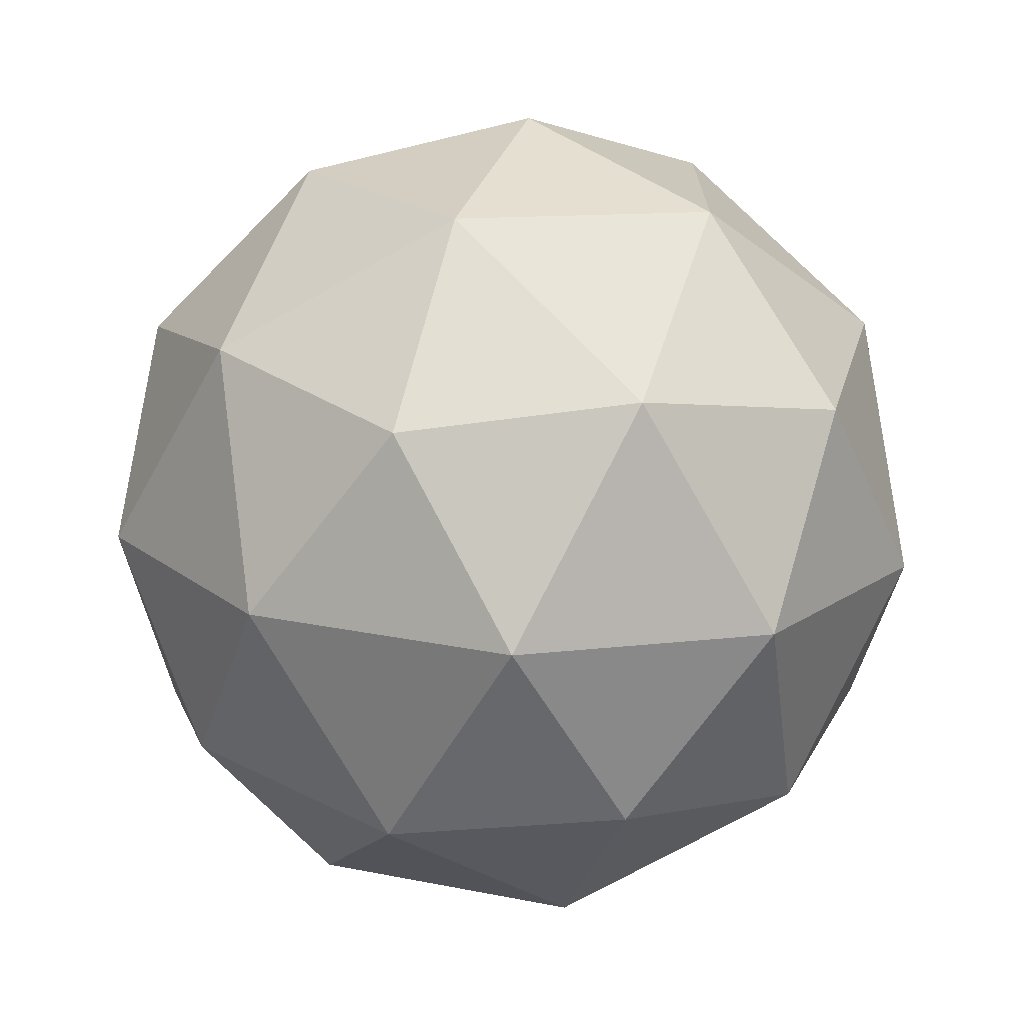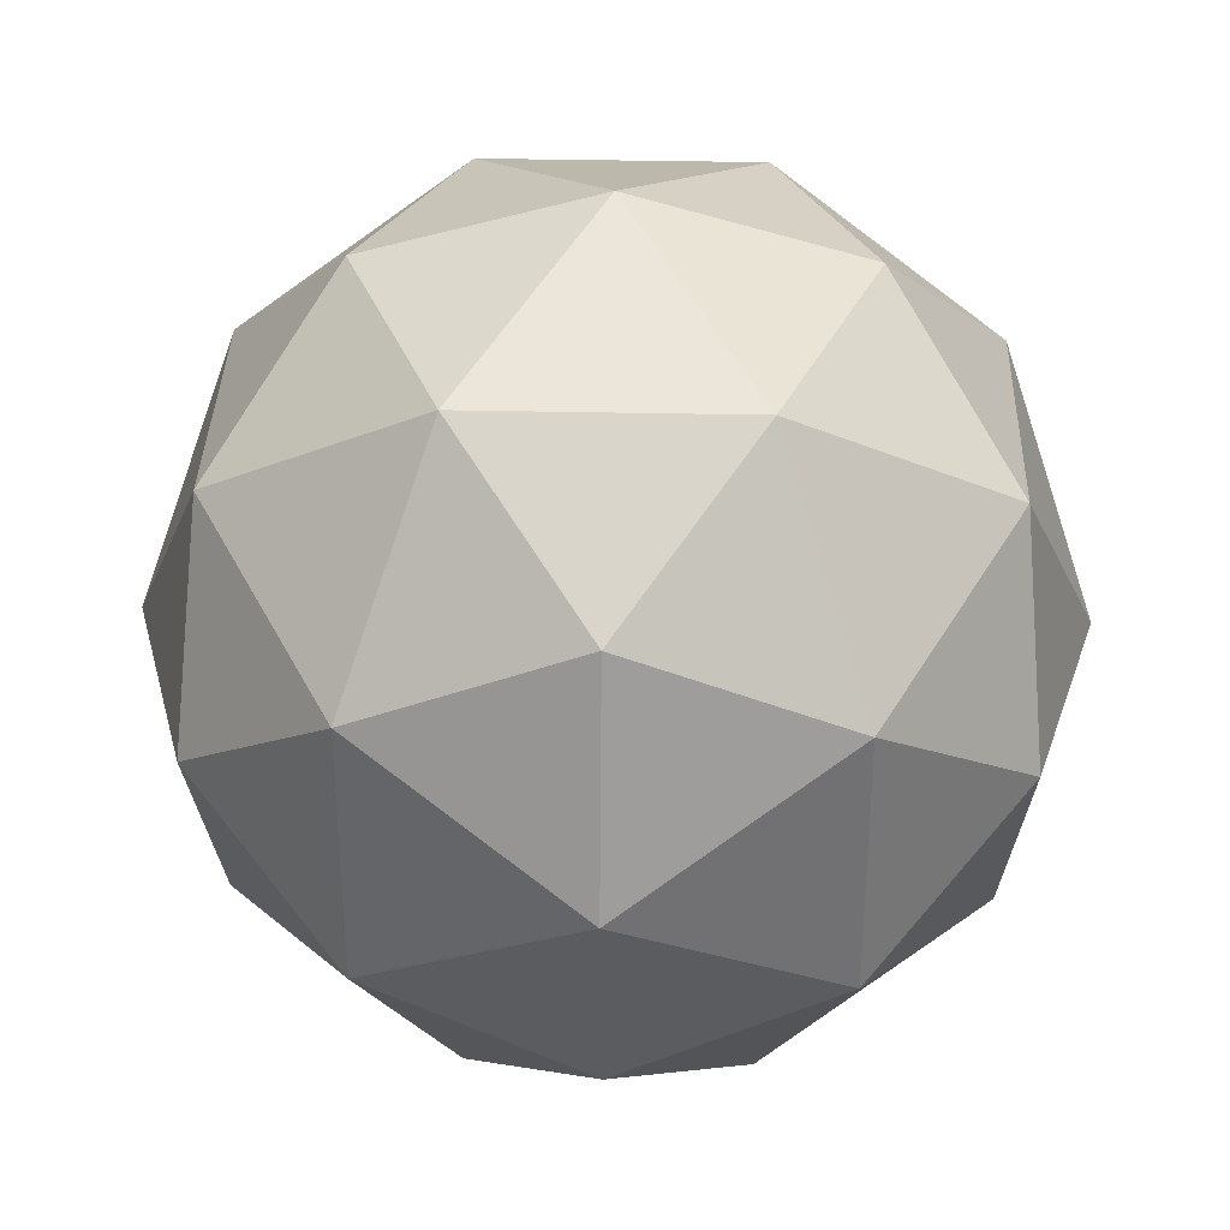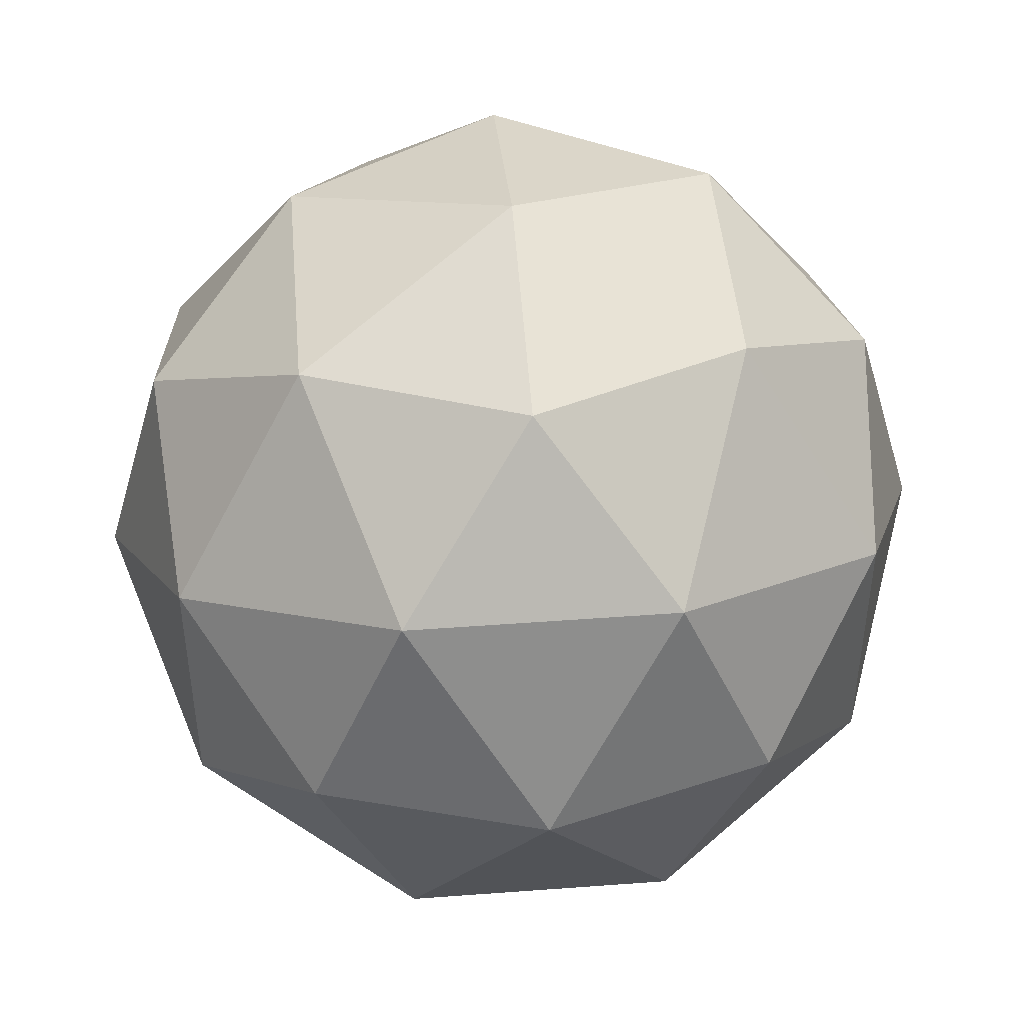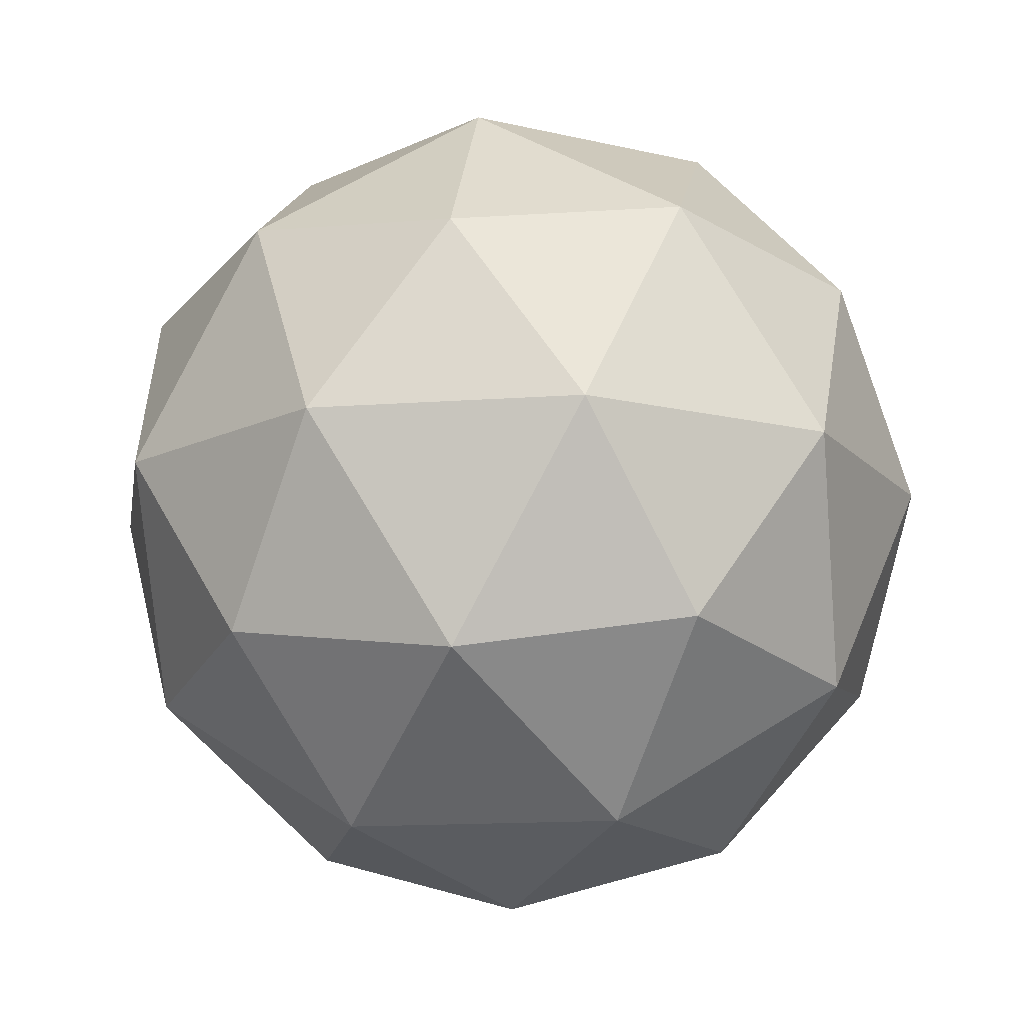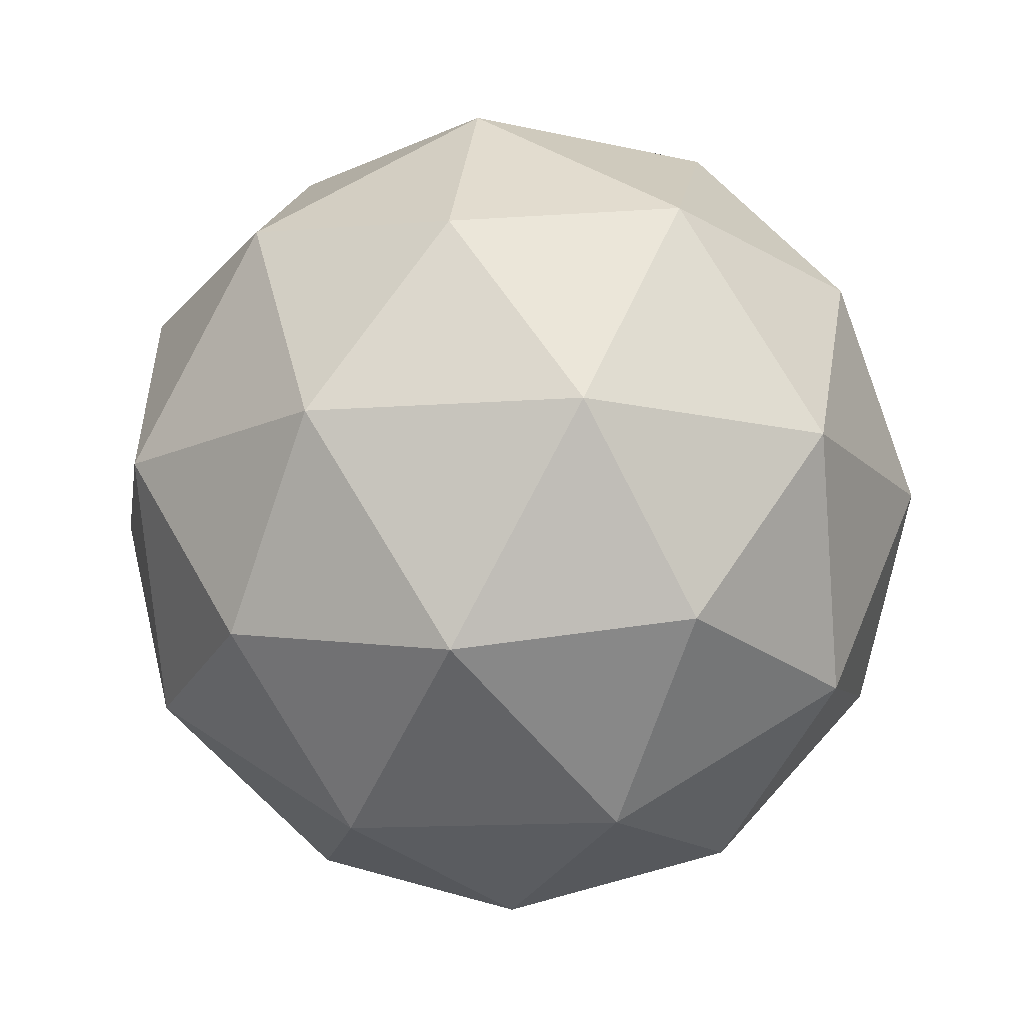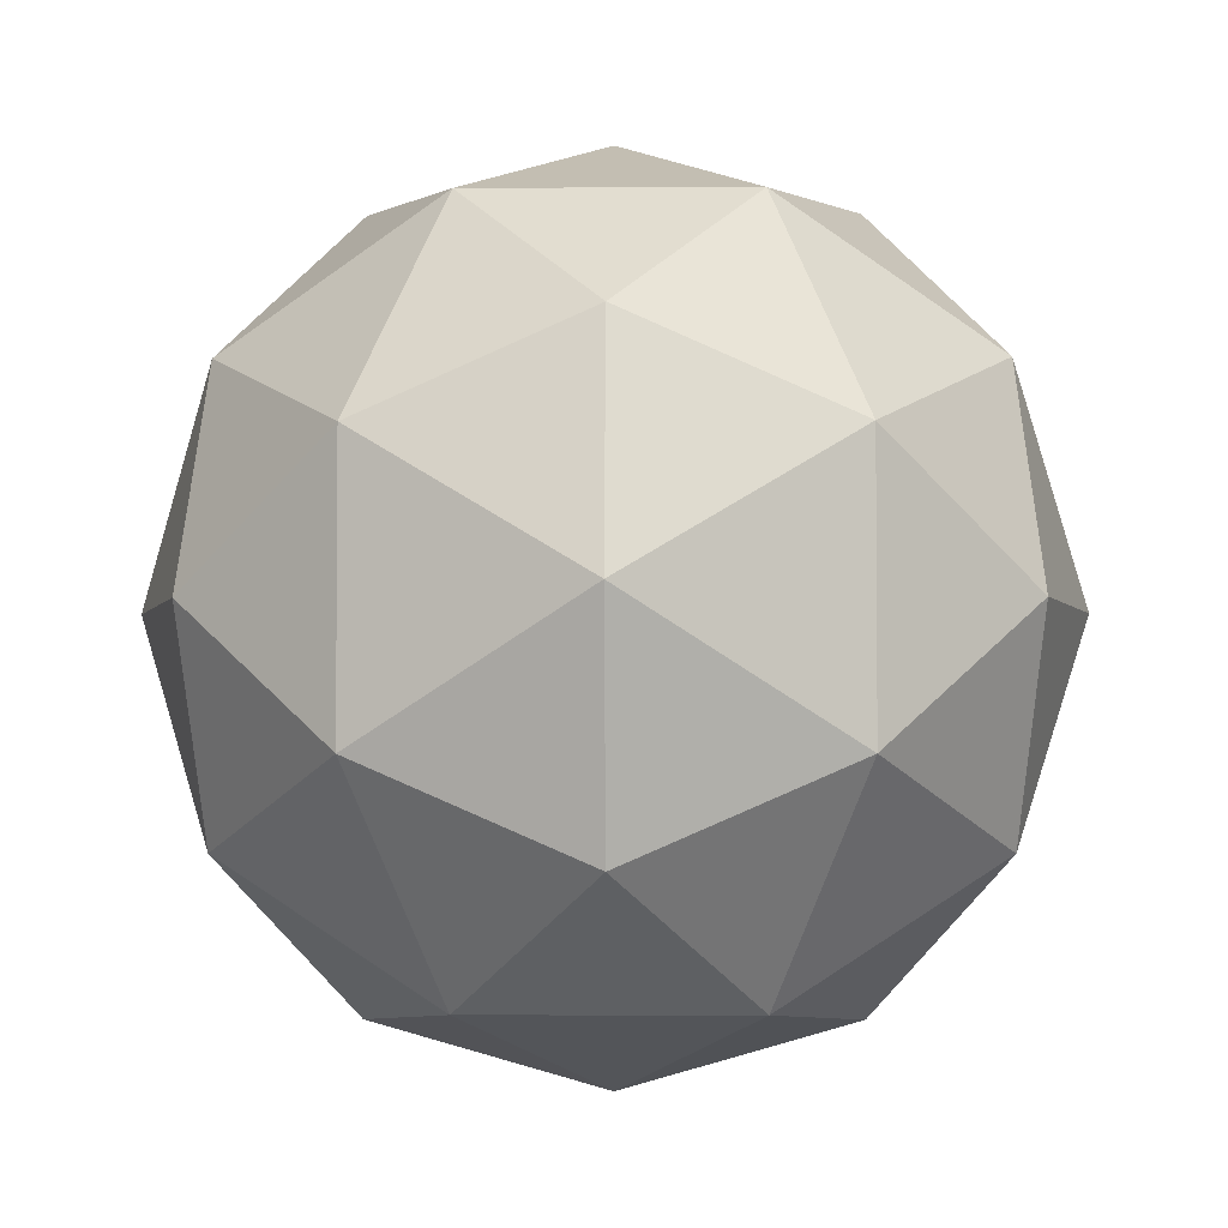
<metadata>
{"format":"obj","ext":"obj","renderer":"f3d","projection":"perspective","resolution":1024,"background":"white","views":[{"elev":-71.9,"azim":177.7,"up":"+Z"},{"elev":35.4,"azim":59.9,"up":"+Z"},{"elev":46.4,"azim":143.4,"up":"+Z"},{"elev":-14.9,"azim":26.9,"up":"+Y"},{"elev":-14.5,"azim":171.1,"up":"+Y"},{"elev":-3.6,"azim":-120.7,"up":"+Z"}]}
</metadata>
<code>
o Icosphere
v 0 -1 0
v 0.7236 -0.4472 0.5257
v -0.2764 -0.4472 0.8506
v -0.8944 -0.4472 0
v -0.2764 -0.4472 -0.8506
v 0.7236 -0.4472 -0.5257
v 0.2764 0.4472 0.8506
v -0.7236 0.4472 0.5257
v -0.7236 0.4472 -0.5257
v 0.2764 0.4472 -0.8506
v 0.8944 0.4472 0
v 0 1 0
v -0.1625 -0.8507 0.5
v 0.4253 -0.8507 0.309
v 0.2629 -0.5257 0.809
v 0.8506 -0.5257 0
v 0.4253 -0.8507 -0.309
v -0.5257 -0.8507 0
v -0.6882 -0.5257 0.5
v -0.1625 -0.8507 -0.5
v -0.6882 -0.5257 -0.5
v 0.2629 -0.5257 -0.809
v 0.9511 0 0.309
v 0.9511 0 -0.309
v 0 0 1
v 0.5878 0 0.809
v -0.9511 0 0.309
v -0.5878 0 0.809
v -0.5878 0 -0.809
v -0.9511 0 -0.309
v 0.5878 0 -0.809
v 0 0 -1
v 0.6882 0.5257 0.5
v -0.2629 0.5257 0.809
v -0.8506 0.5257 0
v -0.2629 0.5257 -0.809
v 0.6882 0.5257 -0.5
v 0.1625 0.8507 0.5
v 0.5257 0.8507 0
v -0.4253 0.8507 0.309
v -0.4253 0.8507 -0.309
v 0.1625 0.8507 -0.5
v 0 -1 0
v 0.7236 -0.4472 0.5257
v -0.2764 -0.4472 0.8506
v -0.8944 -0.4472 0
v -0.2764 -0.4472 -0.8506
v 0.7236 -0.4472 -0.5257
v 0.2764 0.4472 0.8506
v -0.7236 0.4472 0.5257
v -0.7236 0.4472 -0.5257
v 0.2764 0.4472 -0.8506
v 0.8944 0.4472 0
v 0 1 0
v -0.1625 -0.8507 0.5
v 0.4253 -0.8507 0.309
v 0.2629 -0.5257 0.809
v 0.8506 -0.5257 0
v 0.4253 -0.8507 -0.309
v -0.5257 -0.8507 0
v -0.6882 -0.5257 0.5
v -0.1625 -0.8507 -0.5
v -0.6882 -0.5257 -0.5
v 0.2629 -0.5257 -0.809
v 0.9511 0 0.309
v 0.9511 0 -0.309
v 0 0 1
v 0.5878 0 0.809
v -0.9511 0 0.309
v -0.5878 0 0.809
v -0.5878 0 -0.809
v -0.9511 0 -0.309
v 0.5878 0 -0.809
v 0 0 -1
v 0.6882 0.5257 0.5
v -0.2629 0.5257 0.809
v -0.8506 0.5257 0
v -0.2629 0.5257 -0.809
v 0.6882 0.5257 -0.5
v 0.1625 0.8507 0.5
v 0.5257 0.8507 0
v -0.4253 0.8507 0.309
v -0.4253 0.8507 -0.309
v 0.1625 0.8507 -0.5
f 1 13 14
f 2 16 14
f 1 18 13
f 1 20 18
f 1 17 20
f 2 23 16
f 3 25 15
f 4 27 19
f 5 29 21
f 6 31 22
f 2 26 23
f 3 28 25
f 4 30 27
f 5 32 29
f 6 24 31
f 7 38 33
f 8 40 34
f 9 41 35
f 10 42 36
f 11 39 37
f 39 12 42
f 39 42 37
f 37 42 10
f 42 12 41
f 42 41 36
f 36 41 9
f 41 12 40
f 41 40 35
f 35 40 8
f 40 12 38
f 40 38 34
f 34 38 7
f 38 12 39
f 38 39 33
f 33 39 11
f 24 11 37
f 24 37 31
f 31 37 10
f 32 10 36
f 32 36 29
f 29 36 9
f 30 9 35
f 30 35 27
f 27 35 8
f 28 8 34
f 28 34 25
f 25 34 7
f 26 7 33
f 26 33 23
f 23 33 11
f 31 10 32
f 31 32 22
f 22 32 5
f 29 9 30
f 29 30 21
f 21 30 4
f 27 8 28
f 27 28 19
f 19 28 3
f 25 7 26
f 25 26 15
f 15 26 2
f 23 11 24
f 23 24 16
f 16 24 6
f 17 6 22
f 17 22 20
f 20 22 5
f 20 5 21
f 20 21 18
f 18 21 4
f 18 4 19
f 18 19 13
f 13 19 3
f 16 6 17
f 16 17 14
f 14 17 1
f 13 3 15
f 13 15 14
f 14 15 2
f 43 56 55
f 44 56 58
f 43 55 60
f 43 60 62
f 43 62 59
f 44 58 65
f 45 57 67
f 46 61 69
f 47 63 71
f 48 64 73
f 44 65 68
f 45 67 70
f 46 69 72
f 47 71 74
f 48 73 66
f 49 75 80
f 50 76 82
f 51 77 83
f 52 78 84
f 53 79 81
f 81 84 54
f 81 79 84
f 79 52 84
f 84 83 54
f 84 78 83
f 78 51 83
f 83 82 54
f 83 77 82
f 77 50 82
f 82 80 54
f 82 76 80
f 76 49 80
f 80 81 54
f 80 75 81
f 75 53 81
f 66 79 53
f 66 73 79
f 73 52 79
f 74 78 52
f 74 71 78
f 71 51 78
f 72 77 51
f 72 69 77
f 69 50 77
f 70 76 50
f 70 67 76
f 67 49 76
f 68 75 49
f 68 65 75
f 65 53 75
f 73 74 52
f 73 64 74
f 64 47 74
f 71 72 51
f 71 63 72
f 63 46 72
f 69 70 50
f 69 61 70
f 61 45 70
f 67 68 49
f 67 57 68
f 57 44 68
f 65 66 53
f 65 58 66
f 58 48 66
f 59 64 48
f 59 62 64
f 62 47 64
f 62 63 47
f 62 60 63
f 60 46 63
f 60 61 46
f 60 55 61
f 55 45 61
f 58 59 48
f 58 56 59
f 56 43 59
f 55 57 45
f 55 56 57
f 56 44 57

</code>
